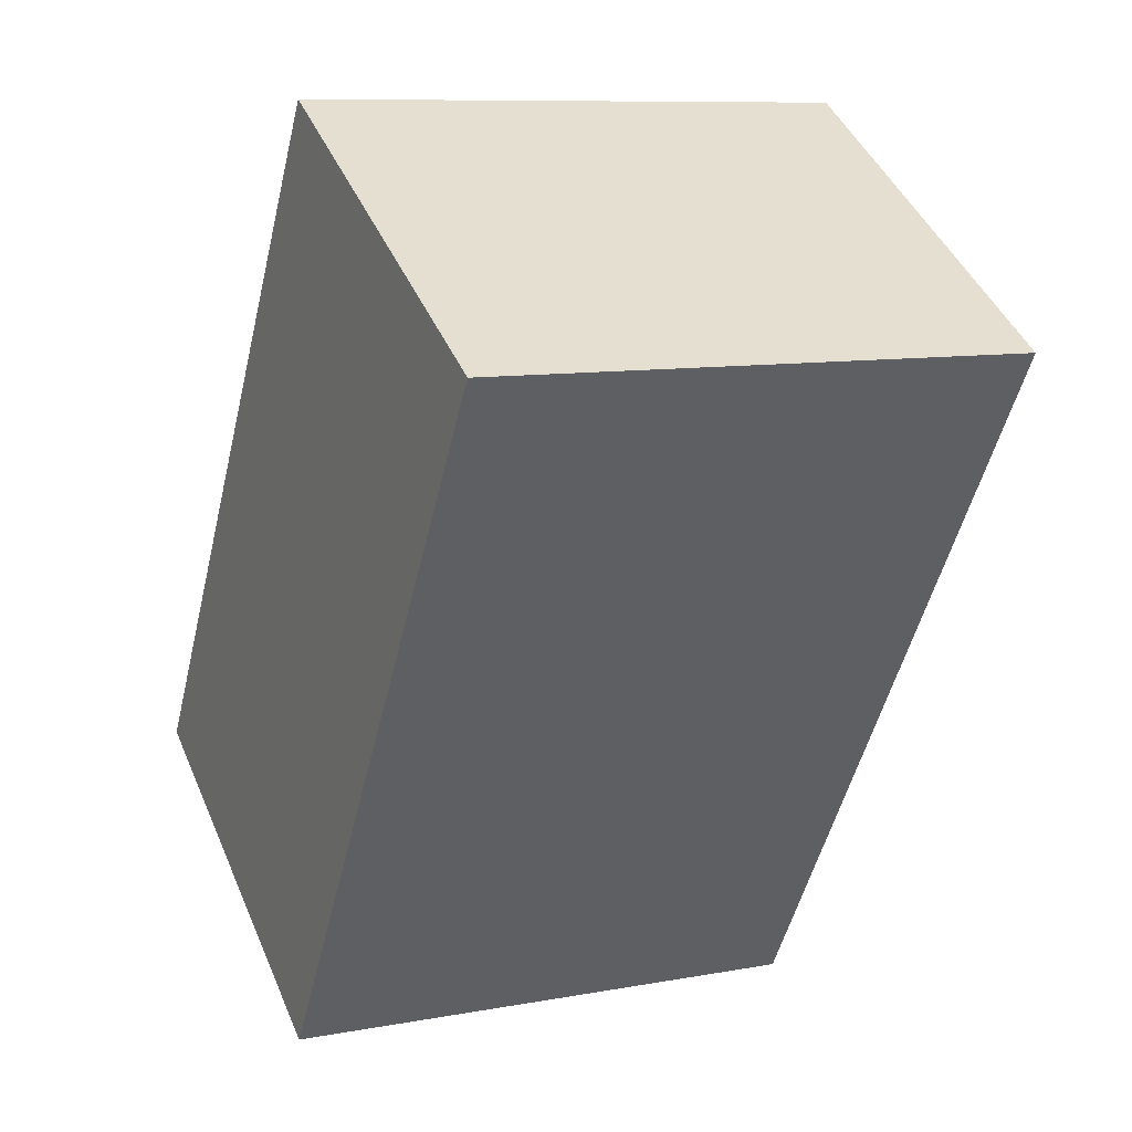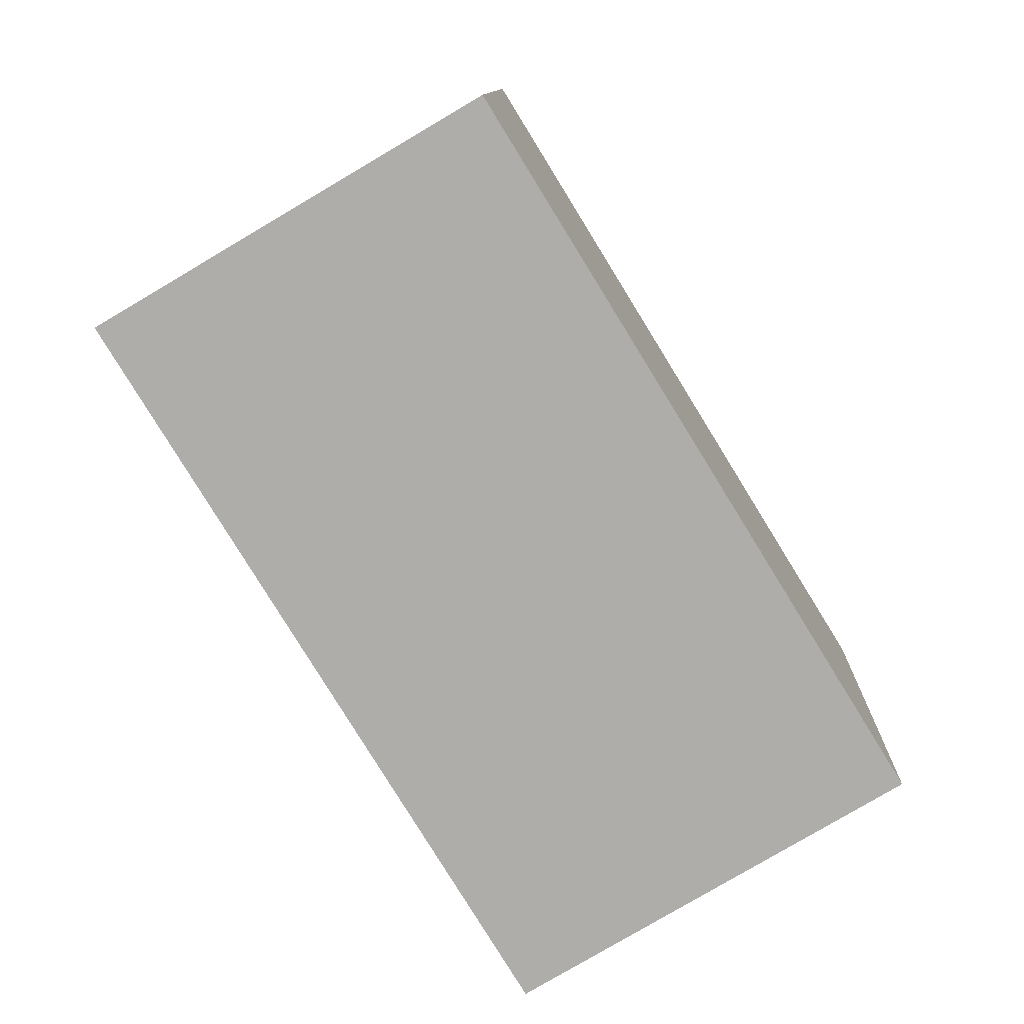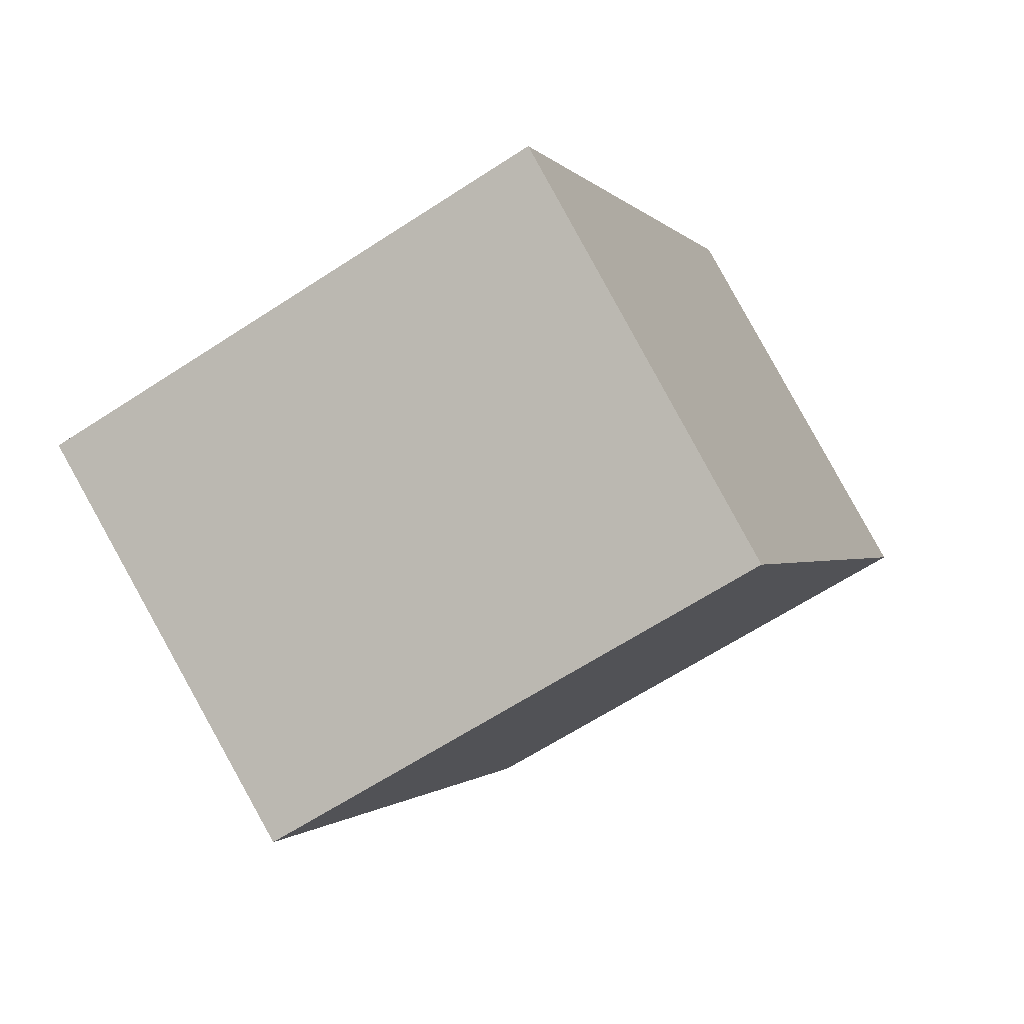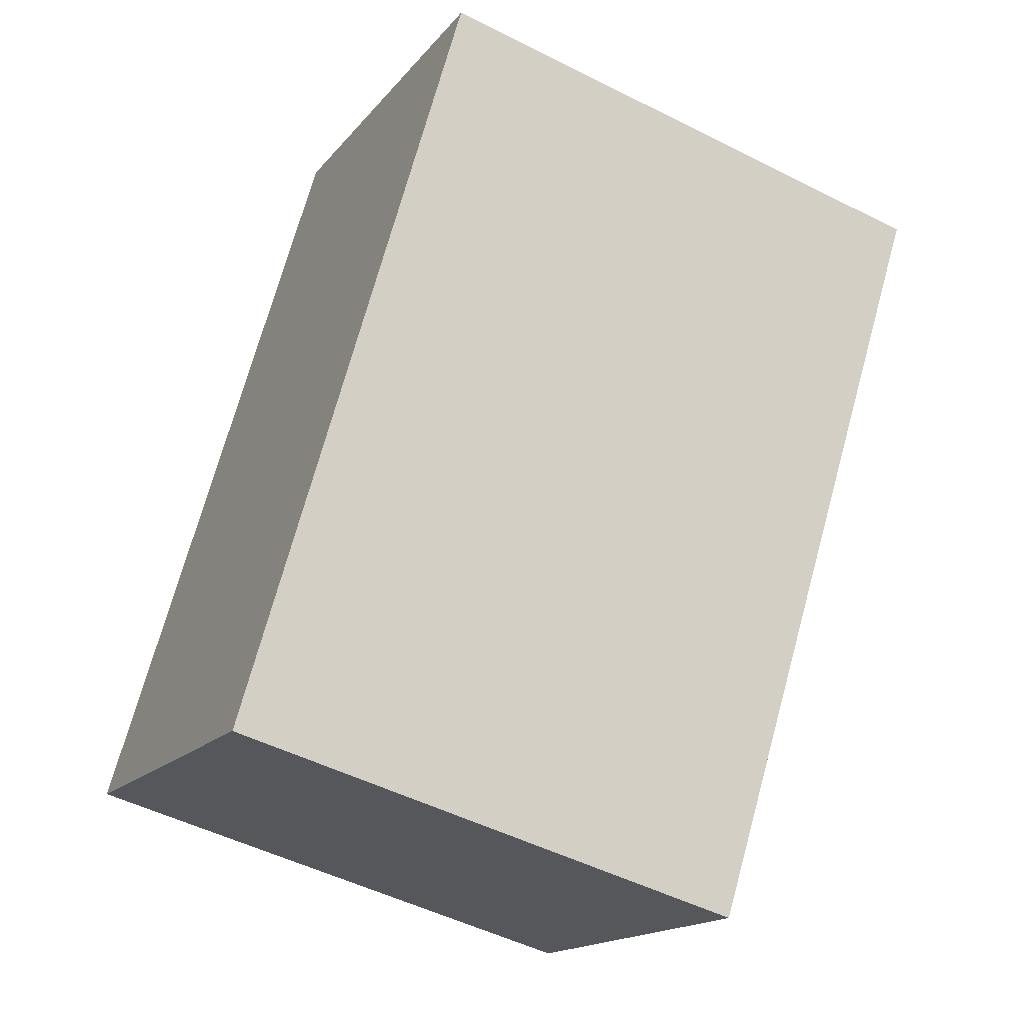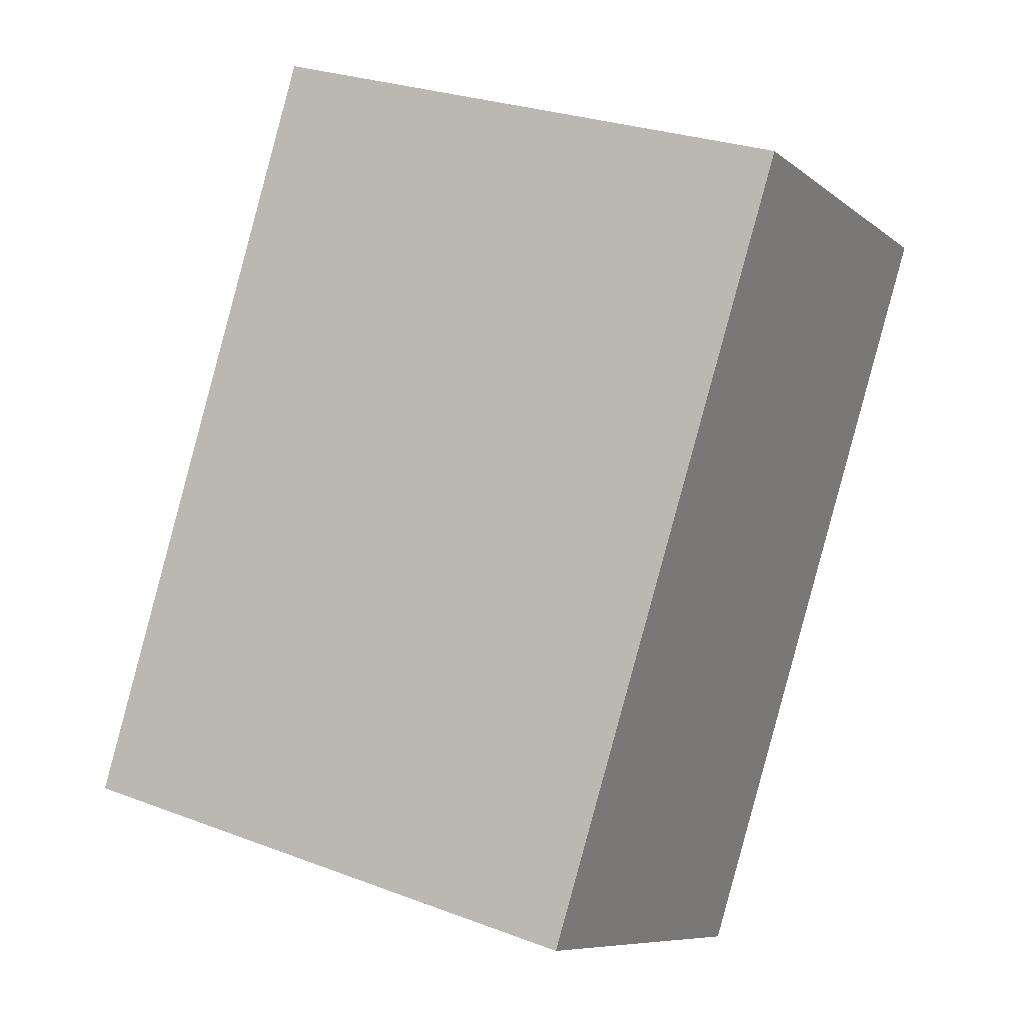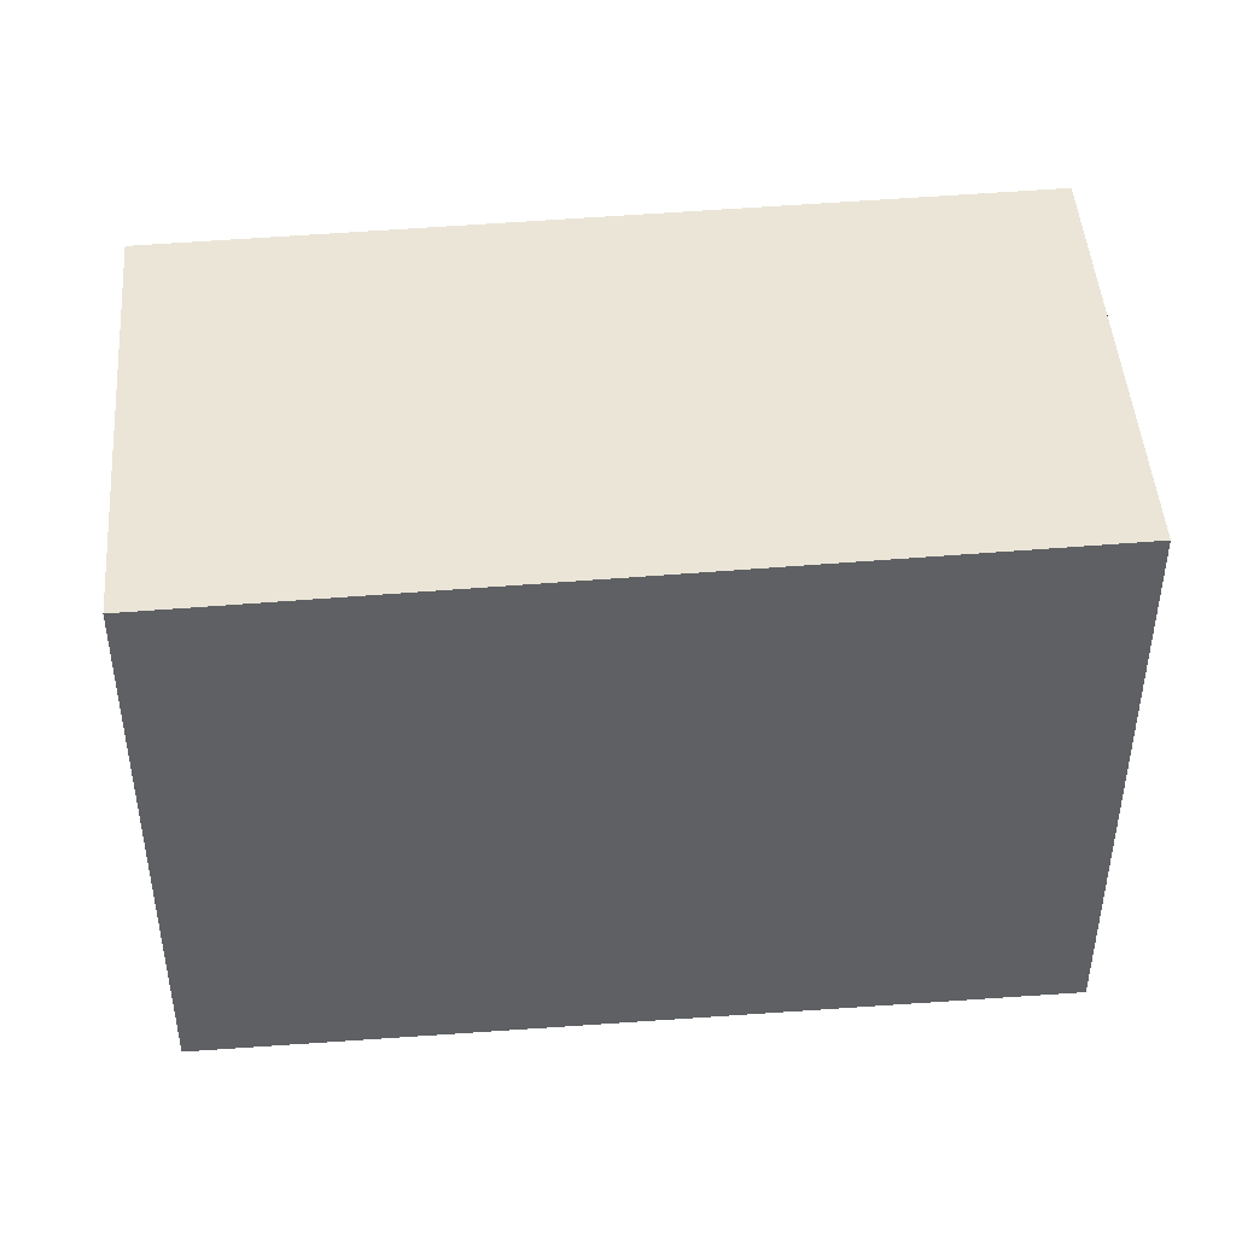
<metadata>
{"format":"obj","ext":"obj","renderer":"f3d","projection":"perspective","resolution":1024,"background":"white","views":[{"elev":9.4,"azim":-116.0,"up":"+Y"},{"elev":10.8,"azim":1.7,"up":"+Y"},{"elev":-63.6,"azim":123.5,"up":"+Y"},{"elev":-50.2,"azim":-119.0,"up":"+Y"},{"elev":27.2,"azim":120.3,"up":"+Y"},{"elev":46.2,"azim":117.0,"up":"+Z"}]}
</metadata>
<code>
v -1395 -2495 2.083
v -1393 -2494 2.126
v -1392 -2497 2.078
v -1393 -2497 2.035
v -1393 -2494 2.126
v -1395 -2495 2.083
v -1395 -2495 0
v -1393 -2494 0
v -1392 -2497 2.078
v -1393 -2494 2.126
v -1393 -2494 0
v -1392 -2497 0
v -1393 -2497 2.035
v -1392 -2497 2.078
v -1392 -2497 0
v -1393 -2497 0
v -1395 -2495 2.083
v -1393 -2497 2.035
v -1393 -2497 0
v -1395 -2495 0
v -1395 -2495 0
v -1393 -2494 0
v -1392 -2497 0
v -1393 -2497 0
f 2 3 4 1
f 6 7 8 5
f 10 11 12 9
f 14 15 16 13
f 18 19 20 17
f 22 23 24 21

</code>
